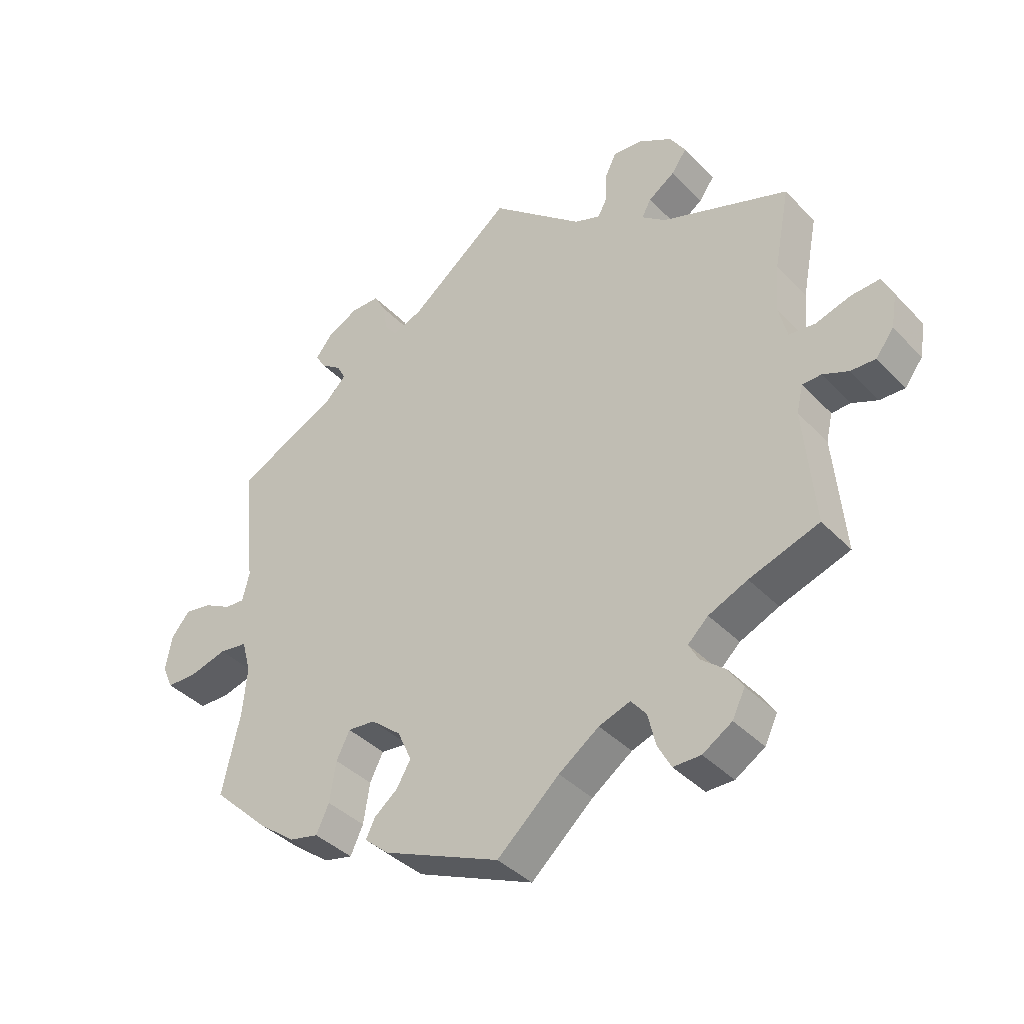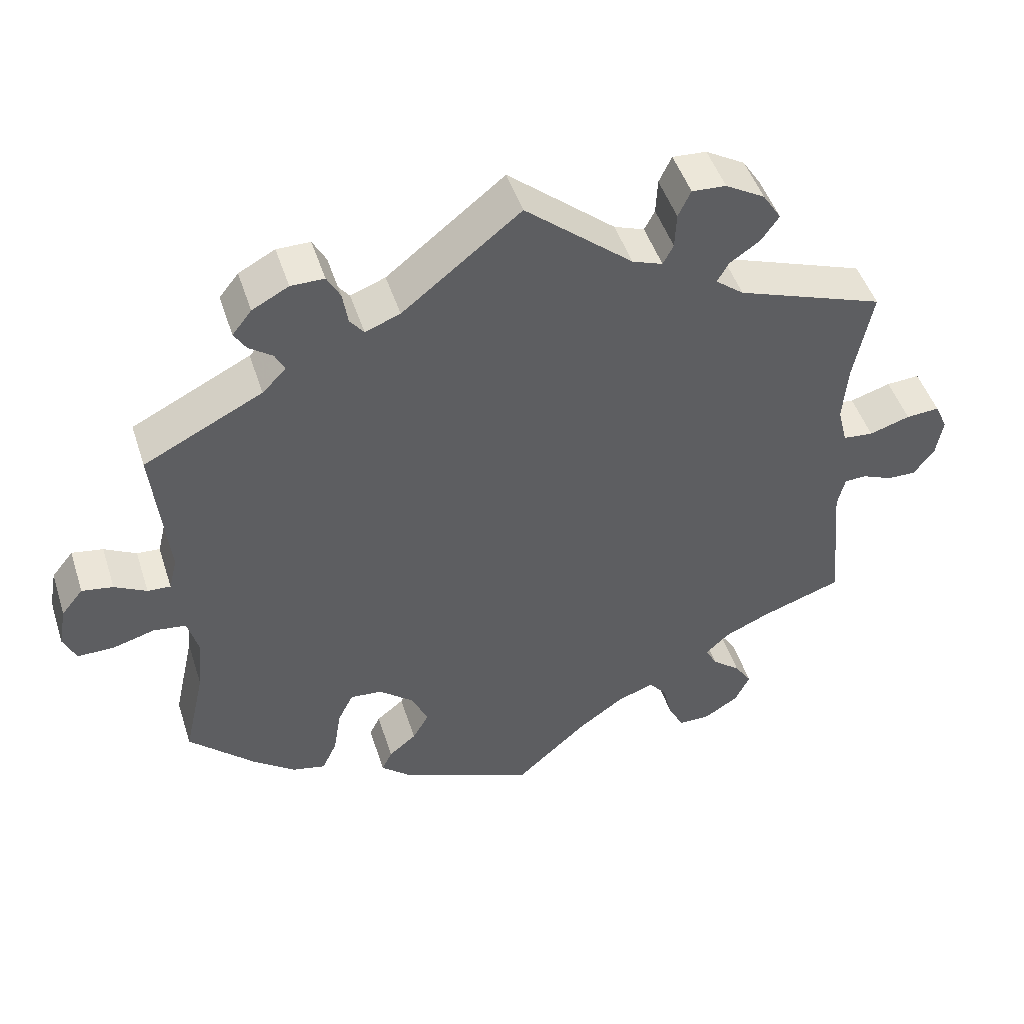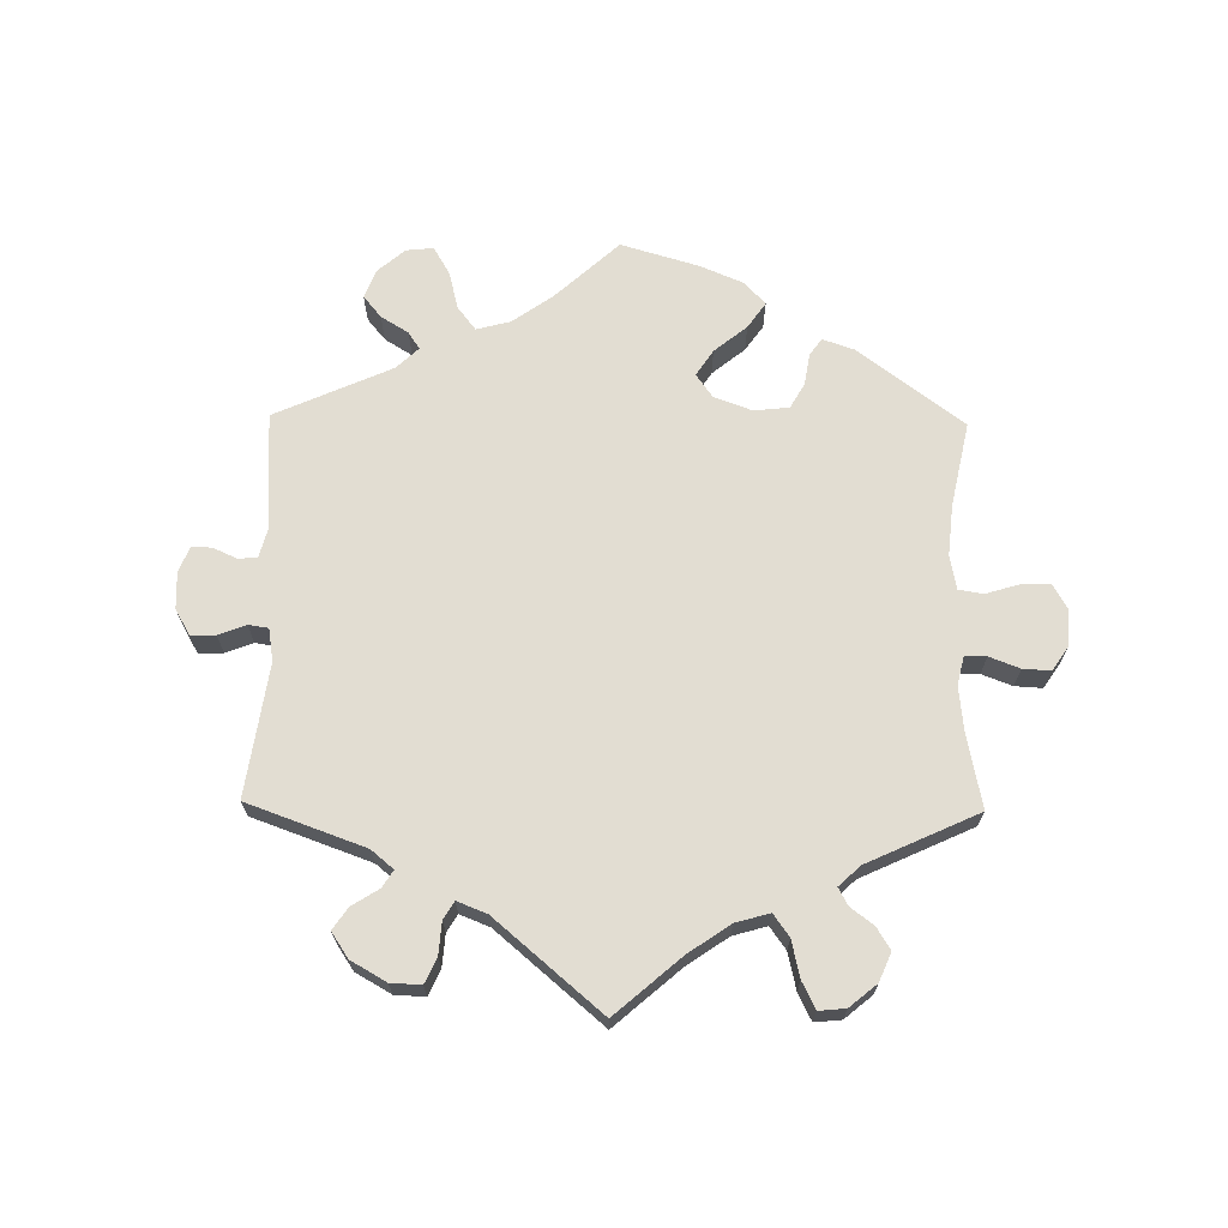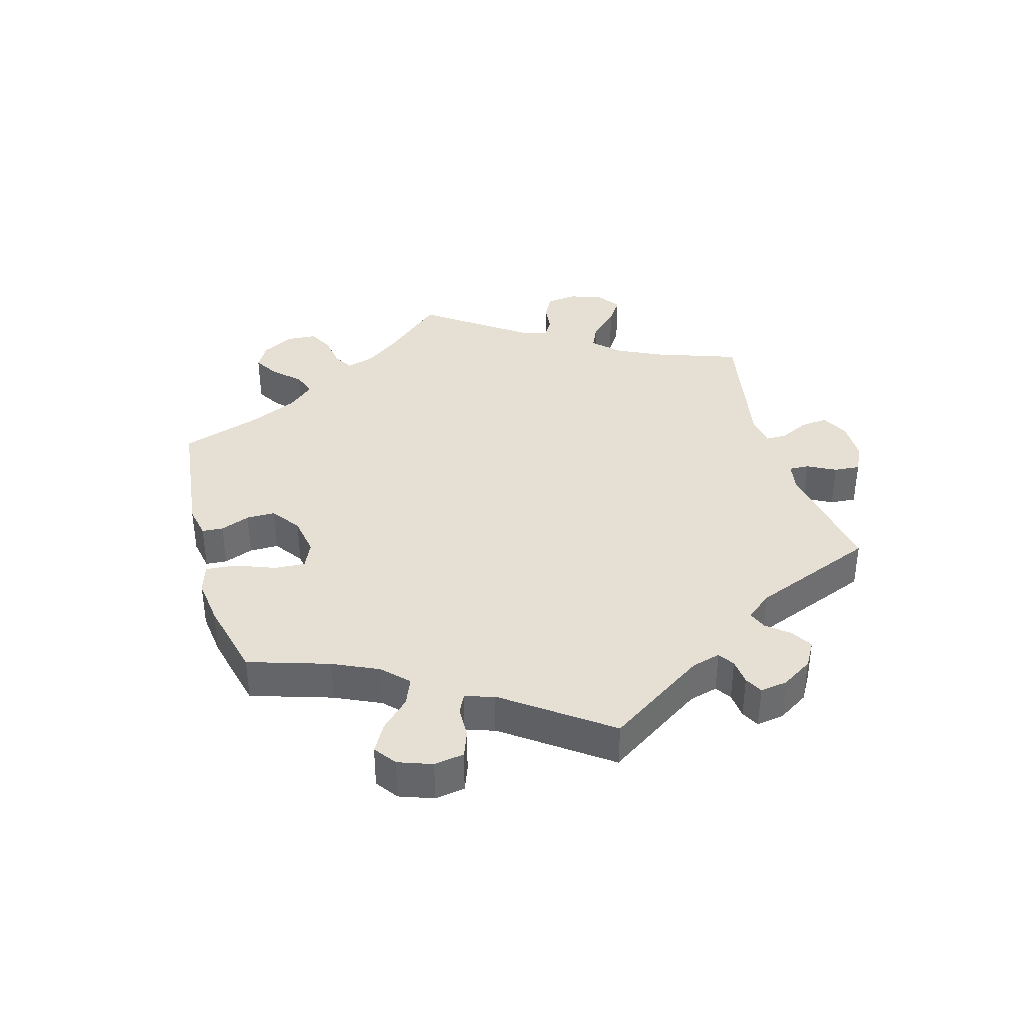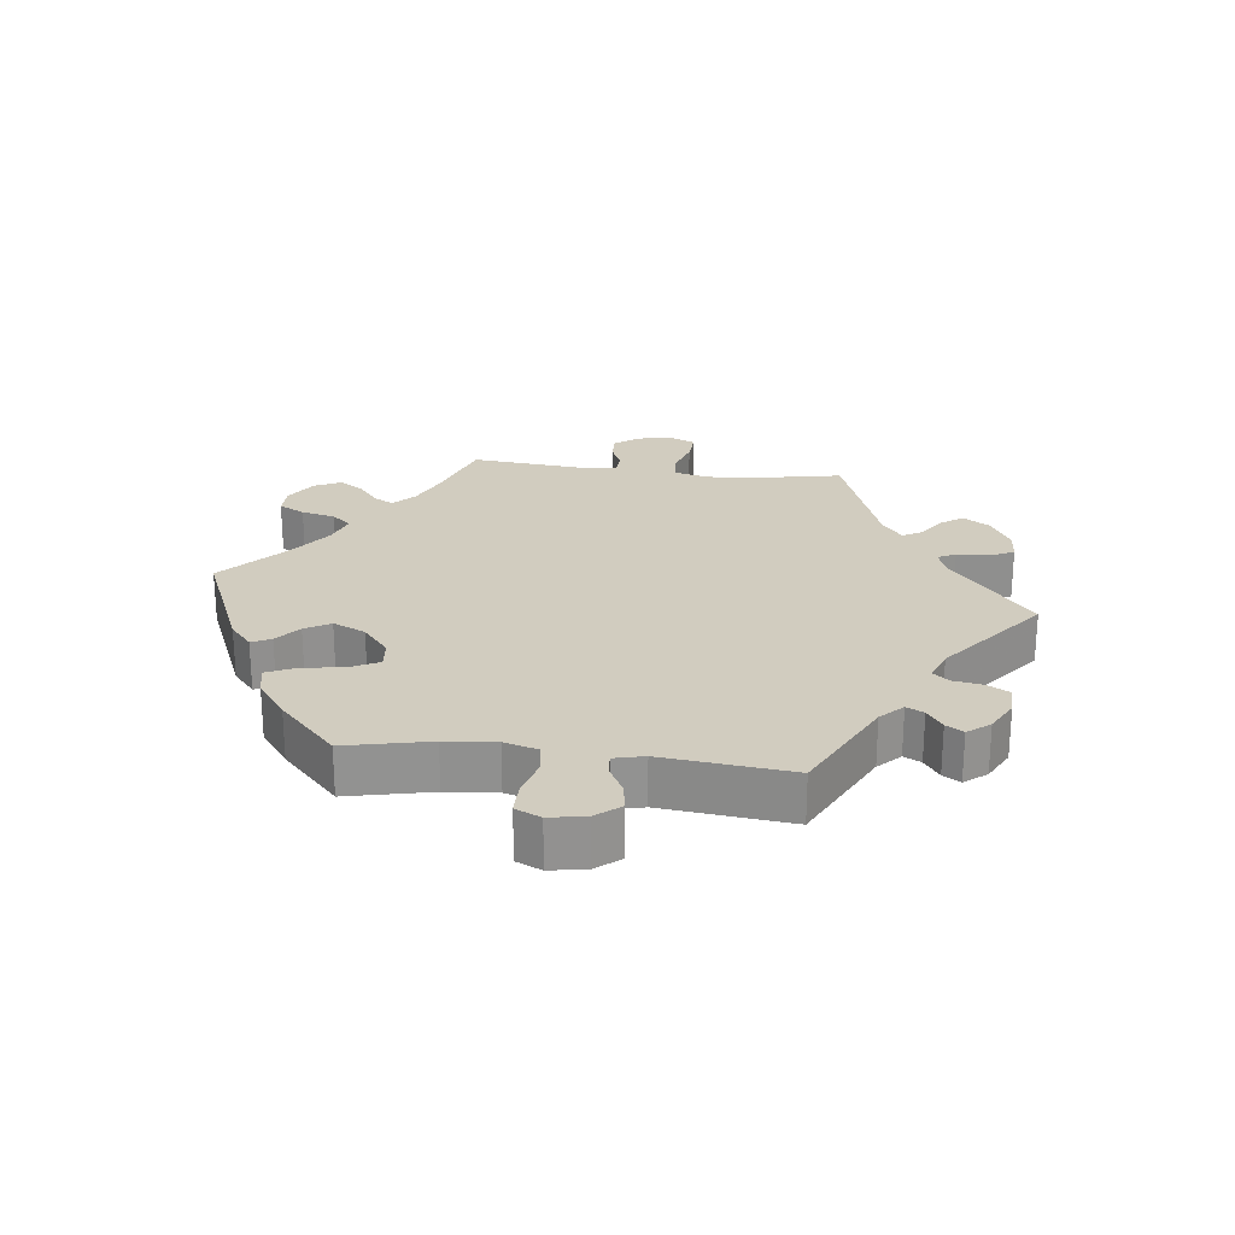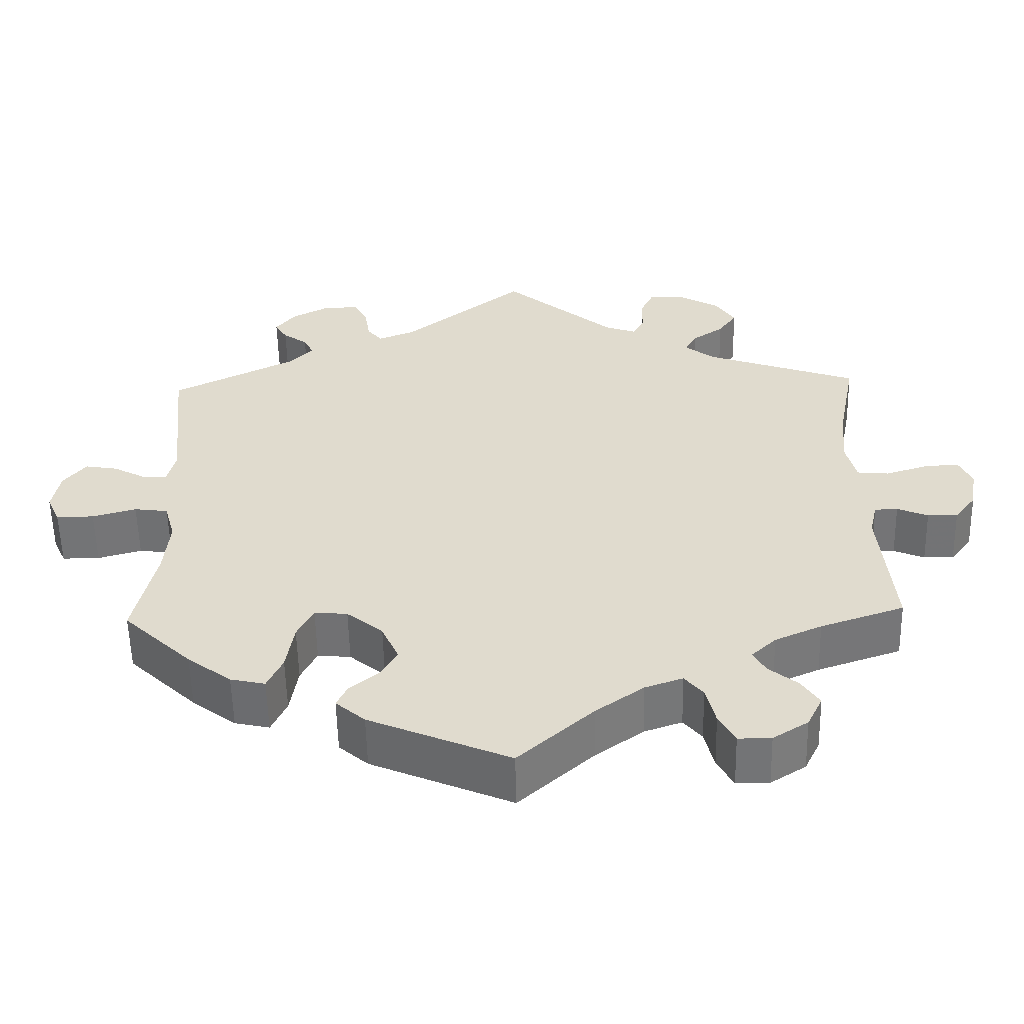
<metadata>
{"format":"obj","ext":"obj","renderer":"f3d","projection":"perspective","resolution":1024,"background":"white","views":[{"elev":-38.9,"azim":38.2,"up":"+Z"},{"elev":47.6,"azim":-17.6,"up":"+Z"},{"elev":68.2,"azim":60.8,"up":"+Y"},{"elev":38.2,"azim":-75.7,"up":"+Y"},{"elev":24.2,"azim":-83.0,"up":"+Y"},{"elev":-56.1,"azim":1.2,"up":"+Z"}]}
</metadata>
<code>
v 0.145 0.07 0.456
v 0.186 0.07 0.441
v 0.2 0.07 0.468
v 0.202 0.07 0.516
v 0.219 0.07 0.552
v 0.265 0.07 0.549
v 0.318 0.07 0.518
v 0.343 0.07 0.479
v 0.319 0.07 0.445
v 0.278 0.07 0.417
v 0.263 0.07 0.39
v 0.301 0.07 0.36
v 0.5 0.07 0.289
v 0.475 0.07 0.16
v 0.469 0.07 0.084
v 0.482 0.07 0.032
v 0.523 0.07 0.028
v 0.578 0.07 0.045
v 0.623 0.07 0.048
v 0.64 0.07 0.011
v 0.631 0.07 -0.042
v 0.603 0.07 -0.079
v 0.564 0.07 -0.078
v 0.524 0.07 -0.061
v 0.494 0.07 -0.062
v 0.484 0.07 -0.105
v 0.501 0.07 -0.289
v 0.392 0.07 -0.326
v 0.331 0.07 -0.353
v 0.299 0.07 -0.383
v 0.315 0.07 -0.412
v 0.353 0.07 -0.443
v 0.376 0.07 -0.478
v 0.356 0.07 -0.519
v 0.31 0.07 -0.548
v 0.267 0.07 -0.548
v 0.246 0.07 -0.509
v 0.234 0.07 -0.458
v 0.21 0.07 -0.429
v 0.161 0.07 -0.446
v 0.098 0.07 -0.491
v 0.001 0.07 -0.578
v -0.182 0.07 -0.5
v -0.22 0.07 -0.467
v -0.206 0.07 -0.438
v -0.169 0.07 -0.408
v -0.147 0.07 -0.37
v -0.169 0.07 -0.321
v -0.216 0.07 -0.282
v -0.259 0.07 -0.278
v -0.28 0.07 -0.32
v -0.29 0.07 -0.383
v -0.31 0.07 -0.426
v -0.355 0.07 -0.416
v -0.412 0.07 -0.373
v -0.501 0.07 -0.288
v -0.473 0.07 -0.162
v -0.466 0.07 -0.086
v -0.48 0.07 -0.035
v -0.524 0.07 -0.029
v -0.581 0.07 -0.045
v -0.63 0.07 -0.045
v -0.647 0.07 -0.007
v -0.637 0.07 0.047
v -0.608 0.07 0.083
v -0.566 0.07 0.076
v -0.523 0.07 0.053
v -0.492 0.07 0.051
v -0.481 0.07 0.096
v -0.501 0.07 0.289
v -0.341 0.07 0.369
v -0.309 0.07 0.401
v -0.322 0.07 0.427
v -0.354 0.07 0.45
v -0.37 0.07 0.476
v -0.344 0.07 0.509
v -0.295 0.07 0.535
v -0.25 0.07 0.535
v -0.232 0.07 0.502
v -0.225 0.07 0.458
v -0.206 0.07 0.434
v -0.159 0.07 0.452
v 0 0.07 0.578
v 0.145 0 0.456
v 0.186 0 0.441
v 0.2 0 0.468
v 0.202 0 0.516
v 0.219 0 0.552
v 0.265 0 0.549
v 0.318 0 0.518
v 0.343 0 0.479
v 0.319 0 0.445
v 0.278 0 0.417
v 0.263 0 0.39
v 0.301 0 0.36
v 0.5 0 0.289
v 0.475 0 0.16
v 0.469 0 0.084
v 0.482 0 0.032
v 0.523 0 0.028
v 0.578 0 0.045
v 0.623 0 0.048
v 0.64 0 0.011
v 0.631 0 -0.042
v 0.603 0 -0.079
v 0.564 0 -0.078
v 0.524 0 -0.061
v 0.494 0 -0.062
v 0.484 0 -0.105
v 0.501 0 -0.289
v 0.392 0 -0.326
v 0.331 0 -0.353
v 0.299 0 -0.383
v 0.315 0 -0.412
v 0.353 0 -0.443
v 0.376 0 -0.478
v 0.356 0 -0.519
v 0.31 0 -0.548
v 0.267 0 -0.548
v 0.246 0 -0.509
v 0.234 0 -0.458
v 0.21 0 -0.429
v 0.161 0 -0.446
v 0.098 0 -0.491
v 0.001 0 -0.578
v -0.182 0 -0.5
v -0.22 0 -0.467
v -0.206 0 -0.438
v -0.169 0 -0.408
v -0.147 0 -0.37
v -0.169 0 -0.321
v -0.216 0 -0.282
v -0.259 0 -0.278
v -0.28 0 -0.32
v -0.29 0 -0.383
v -0.31 0 -0.426
v -0.355 0 -0.416
v -0.412 0 -0.373
v -0.501 0 -0.288
v -0.473 0 -0.162
v -0.466 0 -0.086
v -0.48 0 -0.035
v -0.524 0 -0.029
v -0.581 0 -0.045
v -0.63 0 -0.045
v -0.647 0 -0.007
v -0.637 0 0.047
v -0.608 0 0.083
v -0.566 0 0.076
v -0.523 0 0.053
v -0.492 0 0.051
v -0.481 0 0.096
v -0.501 0 0.289
v -0.341 0 0.369
v -0.309 0 0.401
v -0.322 0 0.427
v -0.354 0 0.45
v -0.37 0 0.476
v -0.344 0 0.509
v -0.295 0 0.535
v -0.25 0 0.535
v -0.232 0 0.502
v -0.225 0 0.458
v -0.206 0 0.434
v -0.159 0 0.452
v 0 0 0.578
f 82 83 1
f 81 82 1 2
f 77 78 79 80
f 77 80 81
f 76 77 81
f 73 74 75 76
f 72 73 76 81
f 71 72 81 2
f 69 70 71 2
f 64 65 66 67
f 64 67 68
f 63 64 68
f 60 61 62 63
f 59 60 63 68
f 58 59 68 69
f 54 55 56 57
f 54 57 58
f 51 52 53 54
f 50 51 54 58
f 49 50 58 69
f 43 44 45 46
f 41 42 43 46
f 40 41 46 47
f 39 40 47 48
f 35 36 37 38
f 35 38 39
f 34 35 39
f 31 32 33 34
f 30 31 34 39
f 29 30 39 48
f 26 27 28
f 25 26 28 29
f 21 22 23 24
f 21 24 25
f 20 21 25
f 17 18 19 20
f 16 17 20 25
f 15 16 25 29
f 12 13 14
f 11 12 14 15
f 7 8 9 10
f 7 10 11
f 6 7 11
f 3 4 5 6
f 2 3 6 11
f 29 48 49 69
f 15 29 69
f 2 11 15 69
f 84 166 165
f 85 84 165 164
f 163 162 161 160
f 164 163 160
f 164 160 159
f 159 158 157 156
f 164 159 156 155
f 85 164 155 154
f 85 154 153 152
f 150 149 148 147
f 151 150 147
f 151 147 146
f 146 145 144 143
f 151 146 143 142
f 152 151 142 141
f 140 139 138 137
f 141 140 137
f 137 136 135 134
f 141 137 134 133
f 152 141 133 132
f 129 128 127 126
f 129 126 125 124
f 130 129 124 123
f 131 130 123 122
f 121 120 119 118
f 122 121 118
f 122 118 117
f 117 116 115 114
f 122 117 114 113
f 131 122 113 112
f 111 110 109
f 112 111 109 108
f 107 106 105 104
f 108 107 104
f 108 104 103
f 103 102 101 100
f 108 103 100 99
f 112 108 99 98
f 97 96 95
f 98 97 95 94
f 93 92 91 90
f 94 93 90
f 94 90 89
f 89 88 87 86
f 94 89 86 85
f 152 132 131 112
f 152 112 98
f 152 98 94 85
f 1 84 85 2
f 2 85 86 3
f 3 86 87 4
f 4 87 88 5
f 5 88 89 6
f 6 89 90 7
f 7 90 91 8
f 8 91 92 9
f 9 92 93 10
f 10 93 94 11
f 11 94 95 12
f 12 95 96 13
f 13 96 97 14
f 14 97 98 15
f 15 98 99 16
f 16 99 100 17
f 17 100 101 18
f 18 101 102 19
f 19 102 103 20
f 20 103 104 21
f 21 104 105 22
f 22 105 106 23
f 23 106 107 24
f 24 107 108 25
f 25 108 109 26
f 26 109 110 27
f 27 110 111 28
f 28 111 112 29
f 29 112 113 30
f 30 113 114 31
f 31 114 115 32
f 32 115 116 33
f 33 116 117 34
f 34 117 118 35
f 35 118 119 36
f 36 119 120 37
f 37 120 121 38
f 38 121 122 39
f 39 122 123 40
f 40 123 124 41
f 41 124 125 42
f 42 125 126 43
f 43 126 127 44
f 44 127 128 45
f 45 128 129 46
f 46 129 130 47
f 47 130 131 48
f 48 131 132 49
f 49 132 133 50
f 50 133 134 51
f 51 134 135 52
f 52 135 136 53
f 53 136 137 54
f 54 137 138 55
f 55 138 139 56
f 56 139 140 57
f 57 140 141 58
f 58 141 142 59
f 59 142 143 60
f 60 143 144 61
f 61 144 145 62
f 62 145 146 63
f 63 146 147 64
f 64 147 148 65
f 65 148 149 66
f 66 149 150 67
f 67 150 151 68
f 68 151 152 69
f 69 152 153 70
f 70 153 154 71
f 71 154 155 72
f 72 155 156 73
f 73 156 157 74
f 74 157 158 75
f 75 158 159 76
f 76 159 160 77
f 77 160 161 78
f 78 161 162 79
f 79 162 163 80
f 80 163 164 81
f 81 164 165 82
f 82 165 166 83
f 83 166 84 1

</code>
